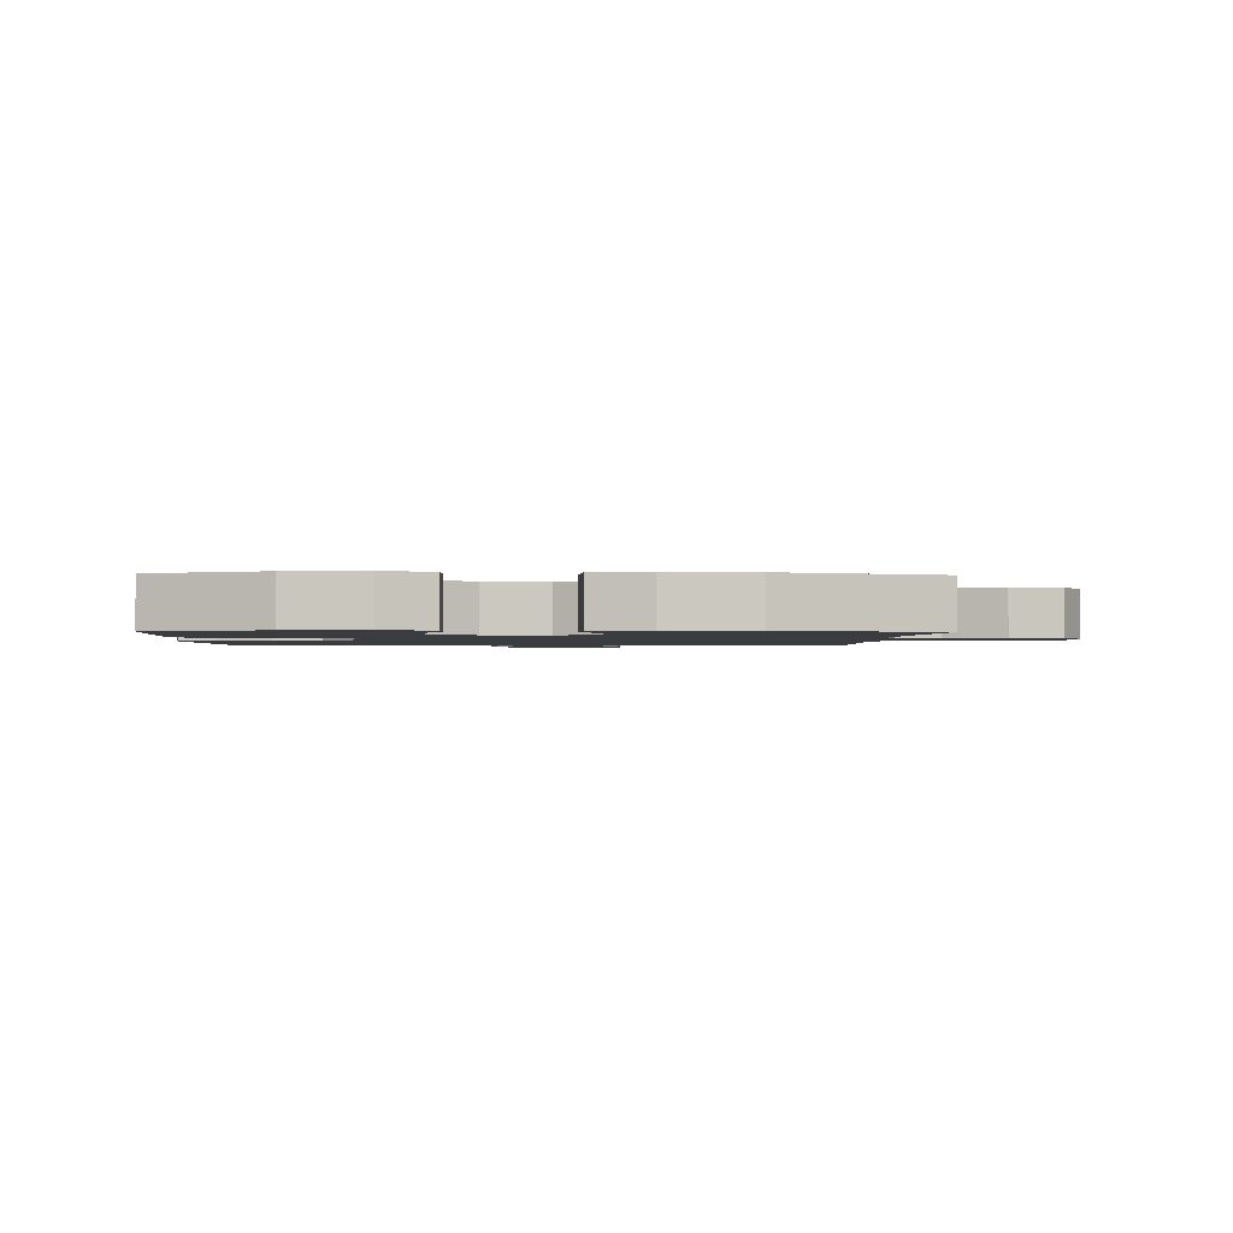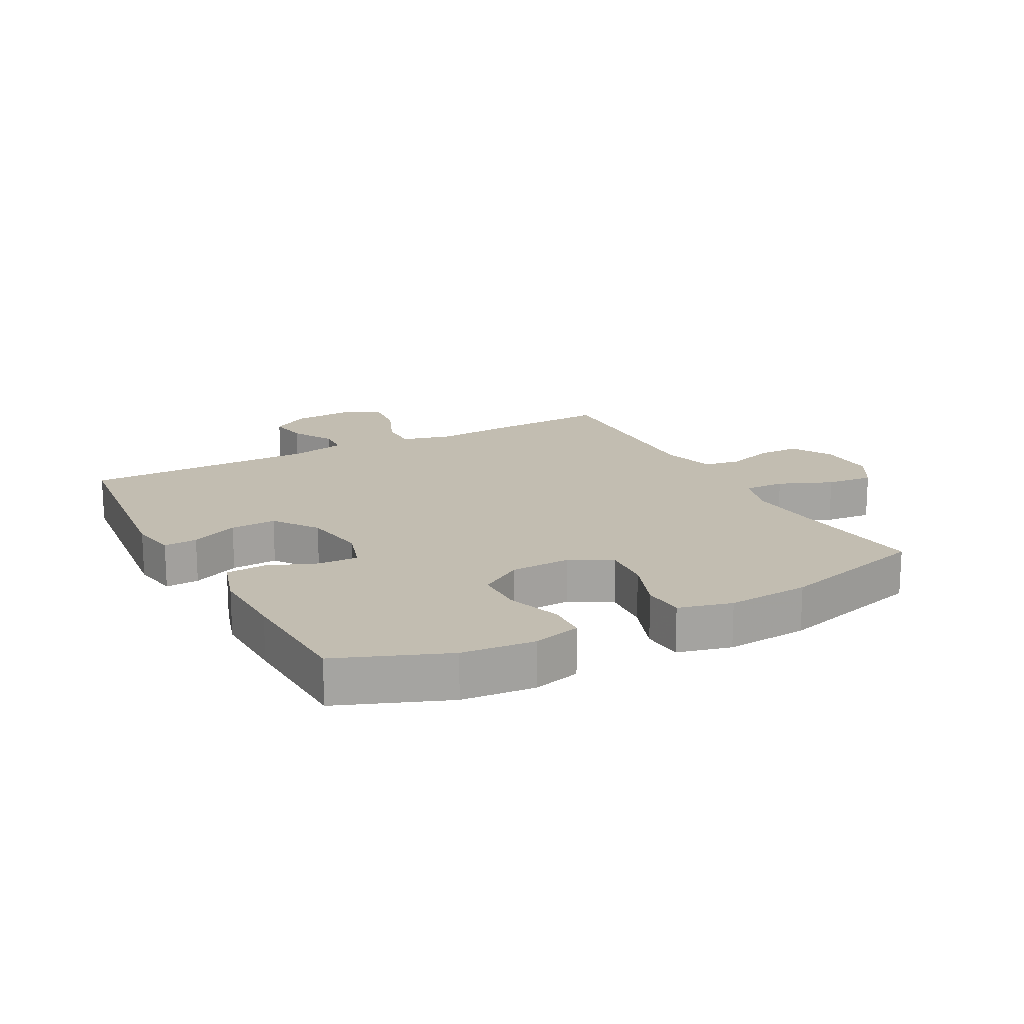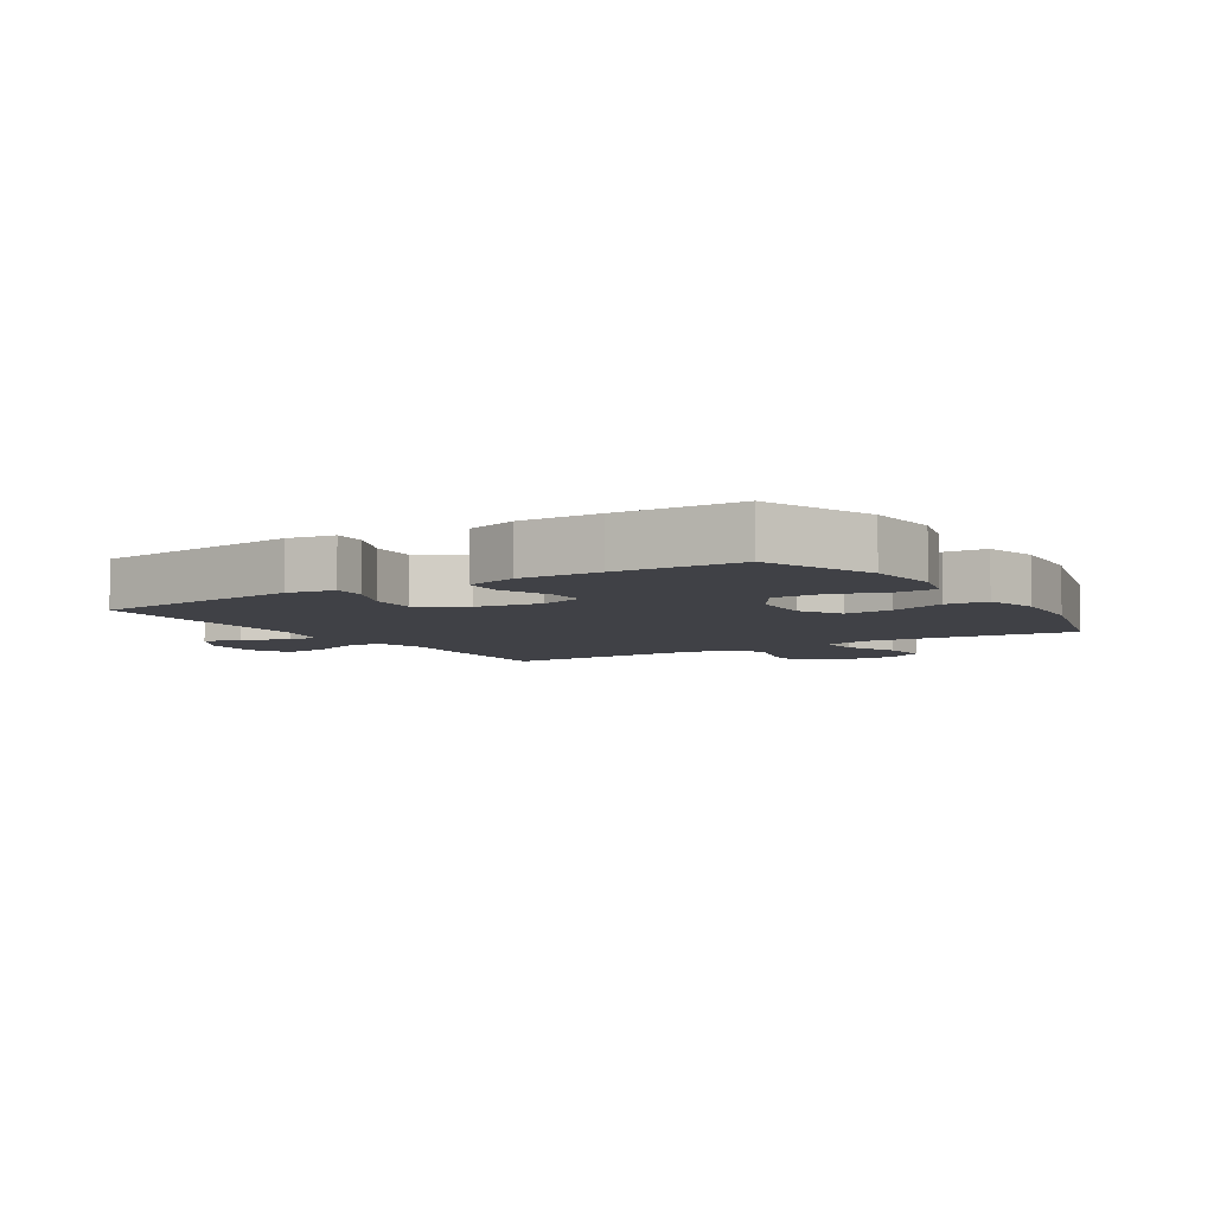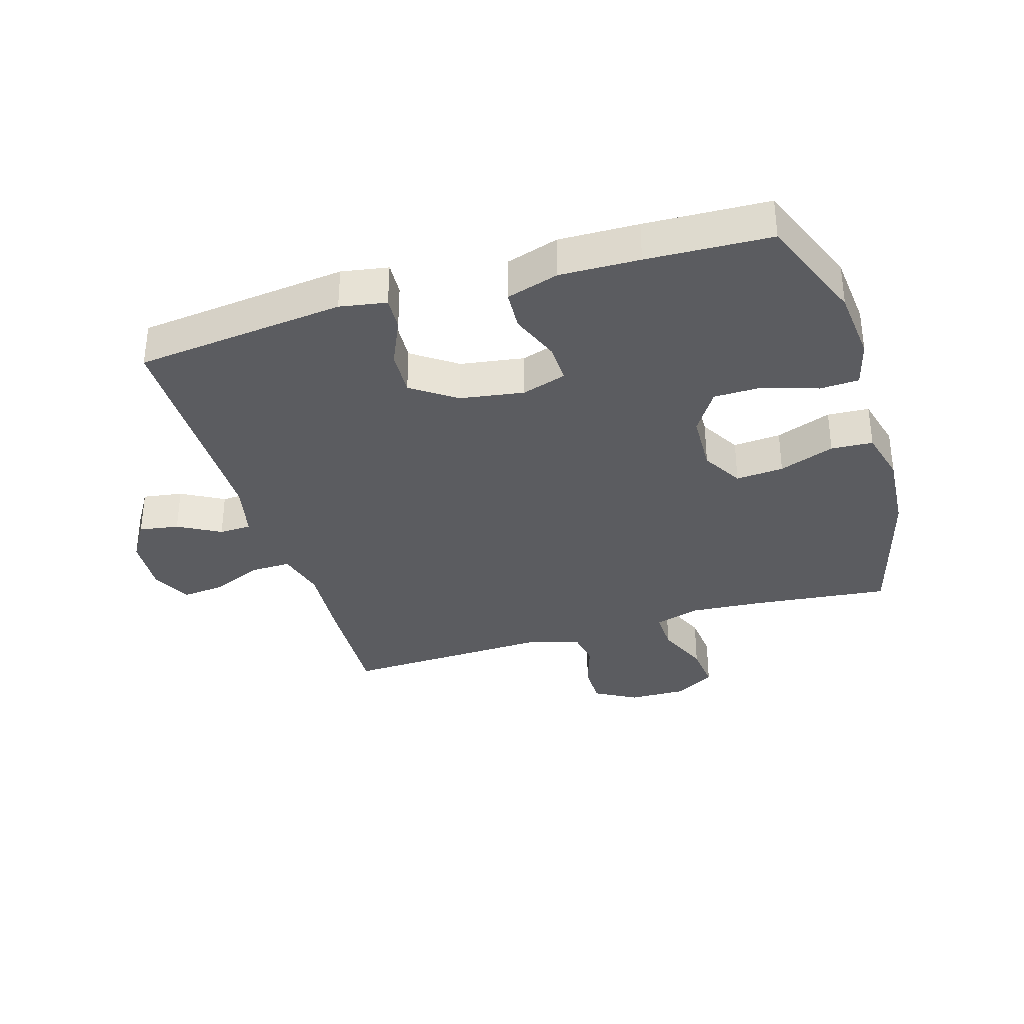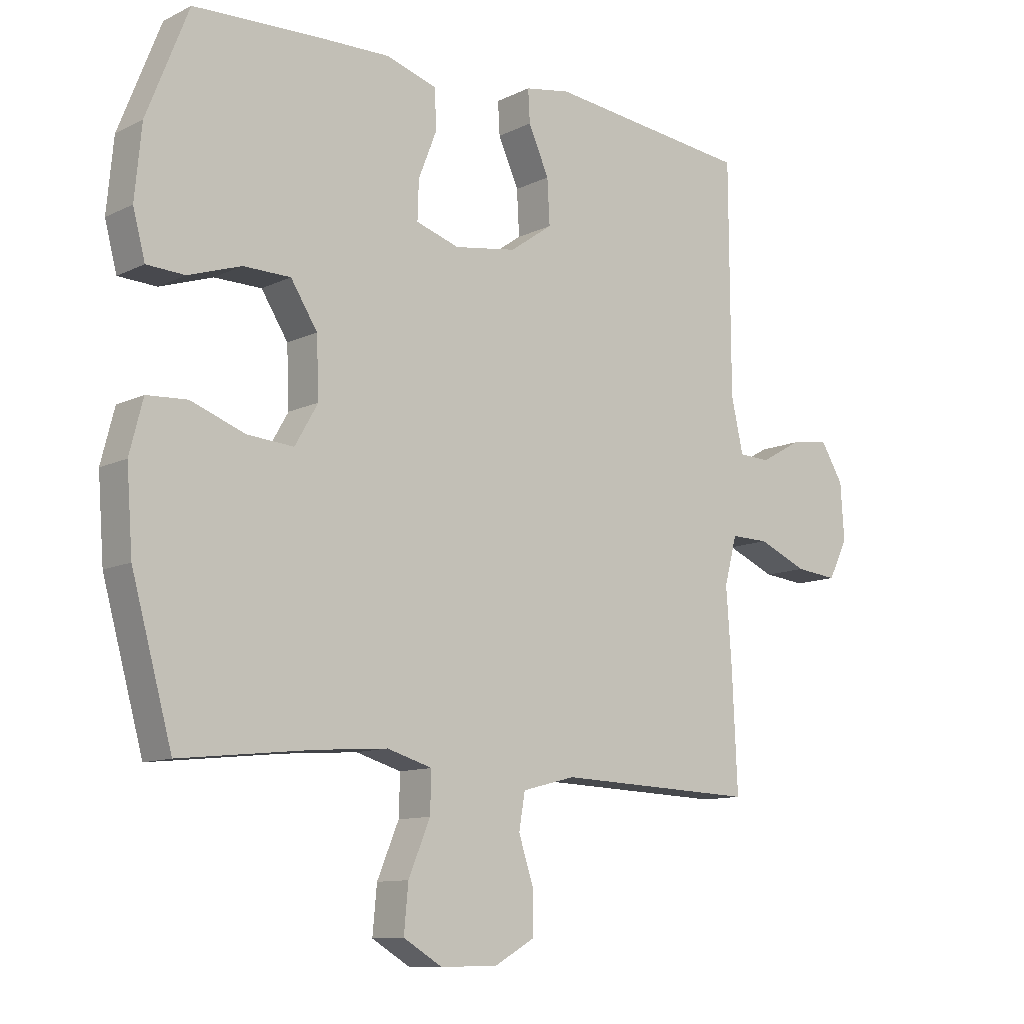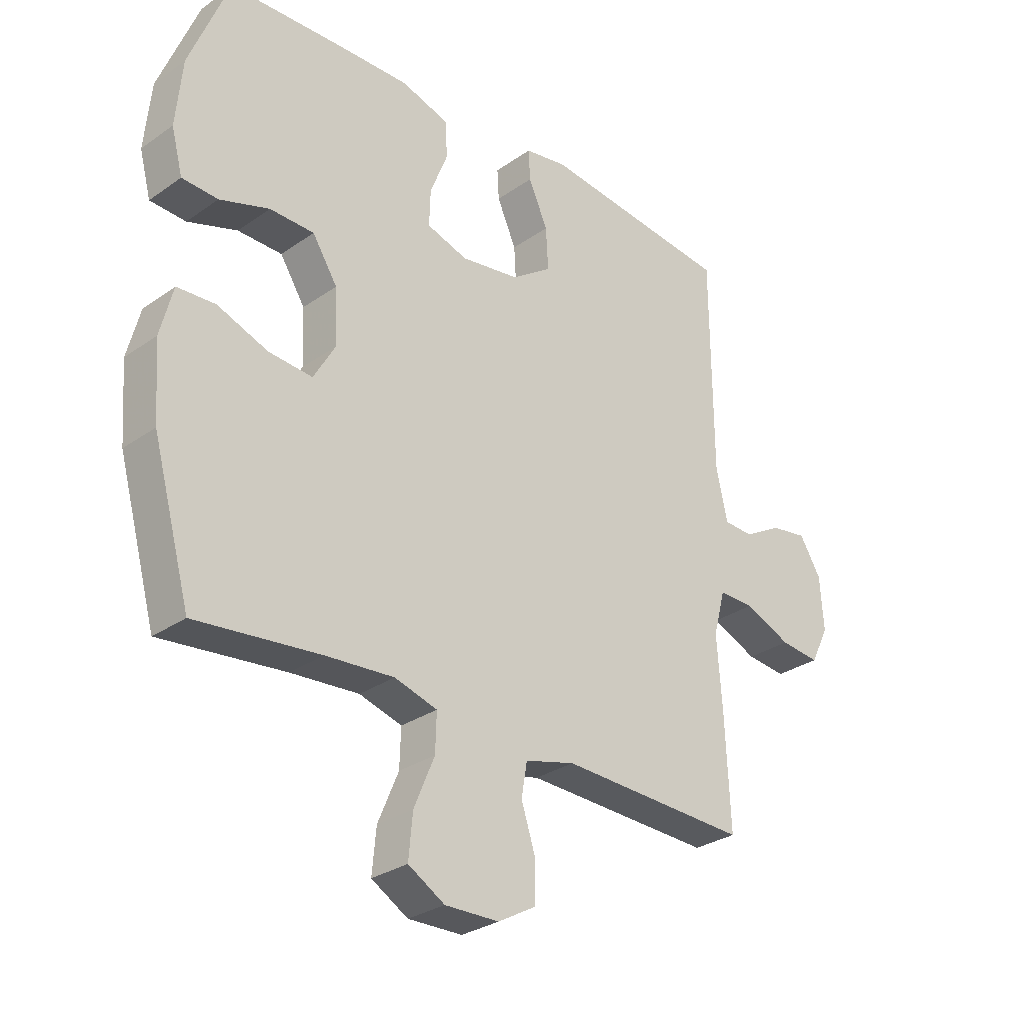
<metadata>
{"format":"obj","ext":"obj","renderer":"f3d","projection":"perspective","resolution":1024,"background":"white","views":[{"elev":-1.6,"azim":87.4,"up":"+Y"},{"elev":17.0,"azim":61.8,"up":"+Y"},{"elev":-6.0,"azim":32.3,"up":"+Y"},{"elev":-34.5,"azim":16.9,"up":"+Y"},{"elev":-10.8,"azim":140.1,"up":"+Z"},{"elev":-29.4,"azim":135.8,"up":"+Z"}]}
</metadata>
<code>
v -0.5 0.07 0.5
v -0.162 0.07 0.538
v -0.087 0.07 0.525
v -0.09 0.07 0.471
v -0.124 0.07 0.395
v -0.128 0.07 0.321
v -0.057 0.07 0.271
v 0.046 0.07 0.255
v 0.118 0.07 0.278
v 0.116 0.07 0.342
v 0.085 0.07 0.421
v 0.089 0.07 0.485
v 0.173 0.07 0.511
v 0.301 0.07 0.508
v 0.5 0.07 0.5
v 0.569 0.07 0.325
v 0.58 0.07 0.208
v 0.56 0.07 0.132
v 0.497 0.07 0.129
v 0.41 0.07 0.158
v 0.332 0.07 0.157
v 0.288 0.07 0.088
v 0.284 0.07 -0.009
v 0.322 0.07 -0.075
v 0.399 0.07 -0.069
v 0.488 0.07 -0.036
v 0.555 0.07 -0.04
v 0.577 0.07 -0.126
v 0.567 0.07 -0.258
v 0.5 0.07 -0.5
v 0.282 0.07 -0.476
v 0.162 0.07 -0.467
v 0.087 0.07 -0.489
v 0.089 0.07 -0.555
v 0.125 0.07 -0.641
v 0.132 0.07 -0.717
v 0.068 0.07 -0.755
v -0.027 0.07 -0.753
v -0.094 0.07 -0.715
v -0.094 0.07 -0.647
v -0.069 0.07 -0.57
v -0.079 0.07 -0.511
v -0.167 0.07 -0.488
v -0.5 0.07 -0.5
v -0.491 0.07 -0.303
v -0.482 0.07 -0.179
v -0.503 0.07 -0.1
v -0.566 0.07 -0.101
v -0.648 0.07 -0.136
v -0.718 0.07 -0.143
v -0.75 0.07 -0.079
v -0.744 0.07 0.015
v -0.706 0.07 0.077
v -0.642 0.07 0.067
v -0.574 0.07 0.029
v -0.522 0.07 0.031
v -0.502 0.07 0.12
v -0.5 0 0.5
v -0.162 0 0.538
v -0.087 0 0.525
v -0.09 0 0.471
v -0.124 0 0.395
v -0.128 0 0.321
v -0.057 0 0.271
v 0.046 0 0.255
v 0.118 0 0.278
v 0.116 0 0.342
v 0.085 0 0.421
v 0.089 0 0.485
v 0.173 0 0.511
v 0.301 0 0.508
v 0.5 0 0.5
v 0.569 0 0.325
v 0.58 0 0.208
v 0.56 0 0.132
v 0.497 0 0.129
v 0.41 0 0.158
v 0.332 0 0.157
v 0.288 0 0.088
v 0.284 0 -0.009
v 0.322 0 -0.075
v 0.399 0 -0.069
v 0.488 0 -0.036
v 0.555 0 -0.04
v 0.577 0 -0.126
v 0.567 0 -0.258
v 0.5 0 -0.5
v 0.282 0 -0.476
v 0.162 0 -0.467
v 0.087 0 -0.489
v 0.089 0 -0.555
v 0.125 0 -0.641
v 0.132 0 -0.717
v 0.068 0 -0.755
v -0.027 0 -0.753
v -0.094 0 -0.715
v -0.094 0 -0.647
v -0.069 0 -0.57
v -0.079 0 -0.511
v -0.167 0 -0.488
v -0.5 0 -0.5
v -0.491 0 -0.303
v -0.482 0 -0.179
v -0.503 0 -0.1
v -0.566 0 -0.101
v -0.648 0 -0.136
v -0.718 0 -0.143
v -0.75 0 -0.079
v -0.744 0 0.015
v -0.706 0 0.077
v -0.642 0 0.067
v -0.574 0 0.029
v -0.522 0 0.031
v -0.502 0 0.12
f 53 54 55
f 52 53 55
f 51 52 55
f 50 51 55
f 49 50 55
f 48 49 55
f 47 48 55 56
f 46 47 56 57
f 43 44 45 46
f 57 1 2
f 46 57 2
f 43 46 2
f 42 43 2
f 39 40 41
f 38 39 41
f 37 38 41
f 36 37 41
f 35 36 41
f 34 35 41
f 33 34 41 42
f 29 30 31
f 28 29 31
f 27 28 31
f 26 27 31
f 25 26 31
f 24 25 31 32
f 32 33 42
f 24 32 42
f 23 24 42
f 18 19 20
f 17 18 20
f 16 17 20
f 15 16 20
f 14 15 20
f 13 14 20
f 12 13 20
f 11 12 20
f 10 11 20
f 9 10 20 21
f 8 9 21 22
f 2 3 4 5
f 2 5 6
f 42 2 6
f 22 23 42
f 8 22 42
f 7 8 42
f 6 7 42
f 112 111 110
f 112 110 109
f 112 109 108
f 112 108 107
f 112 107 106
f 112 106 105
f 113 112 105 104
f 114 113 104 103
f 103 102 101 100
f 59 58 114
f 59 114 103
f 59 103 100
f 59 100 99
f 98 97 96
f 98 96 95
f 98 95 94
f 98 94 93
f 98 93 92
f 98 92 91
f 99 98 91 90
f 88 87 86
f 88 86 85
f 88 85 84
f 88 84 83
f 88 83 82
f 89 88 82 81
f 99 90 89
f 99 89 81
f 99 81 80
f 77 76 75
f 77 75 74
f 77 74 73
f 77 73 72
f 77 72 71
f 77 71 70
f 77 70 69
f 77 69 68
f 77 68 67
f 78 77 67 66
f 79 78 66 65
f 62 61 60 59
f 63 62 59
f 63 59 99
f 99 80 79
f 99 79 65
f 99 65 64
f 99 64 63
f 1 58 59 2
f 2 59 60 3
f 3 60 61 4
f 4 61 62 5
f 5 62 63 6
f 6 63 64 7
f 7 64 65 8
f 8 65 66 9
f 9 66 67 10
f 10 67 68 11
f 11 68 69 12
f 12 69 70 13
f 13 70 71 14
f 14 71 72 15
f 15 72 73 16
f 16 73 74 17
f 17 74 75 18
f 18 75 76 19
f 19 76 77 20
f 20 77 78 21
f 21 78 79 22
f 22 79 80 23
f 23 80 81 24
f 24 81 82 25
f 25 82 83 26
f 26 83 84 27
f 27 84 85 28
f 28 85 86 29
f 29 86 87 30
f 30 87 88 31
f 31 88 89 32
f 32 89 90 33
f 33 90 91 34
f 34 91 92 35
f 35 92 93 36
f 36 93 94 37
f 37 94 95 38
f 38 95 96 39
f 39 96 97 40
f 40 97 98 41
f 41 98 99 42
f 42 99 100 43
f 43 100 101 44
f 44 101 102 45
f 45 102 103 46
f 46 103 104 47
f 47 104 105 48
f 48 105 106 49
f 49 106 107 50
f 50 107 108 51
f 51 108 109 52
f 52 109 110 53
f 53 110 111 54
f 54 111 112 55
f 55 112 113 56
f 56 113 114 57
f 57 114 58 1

</code>
